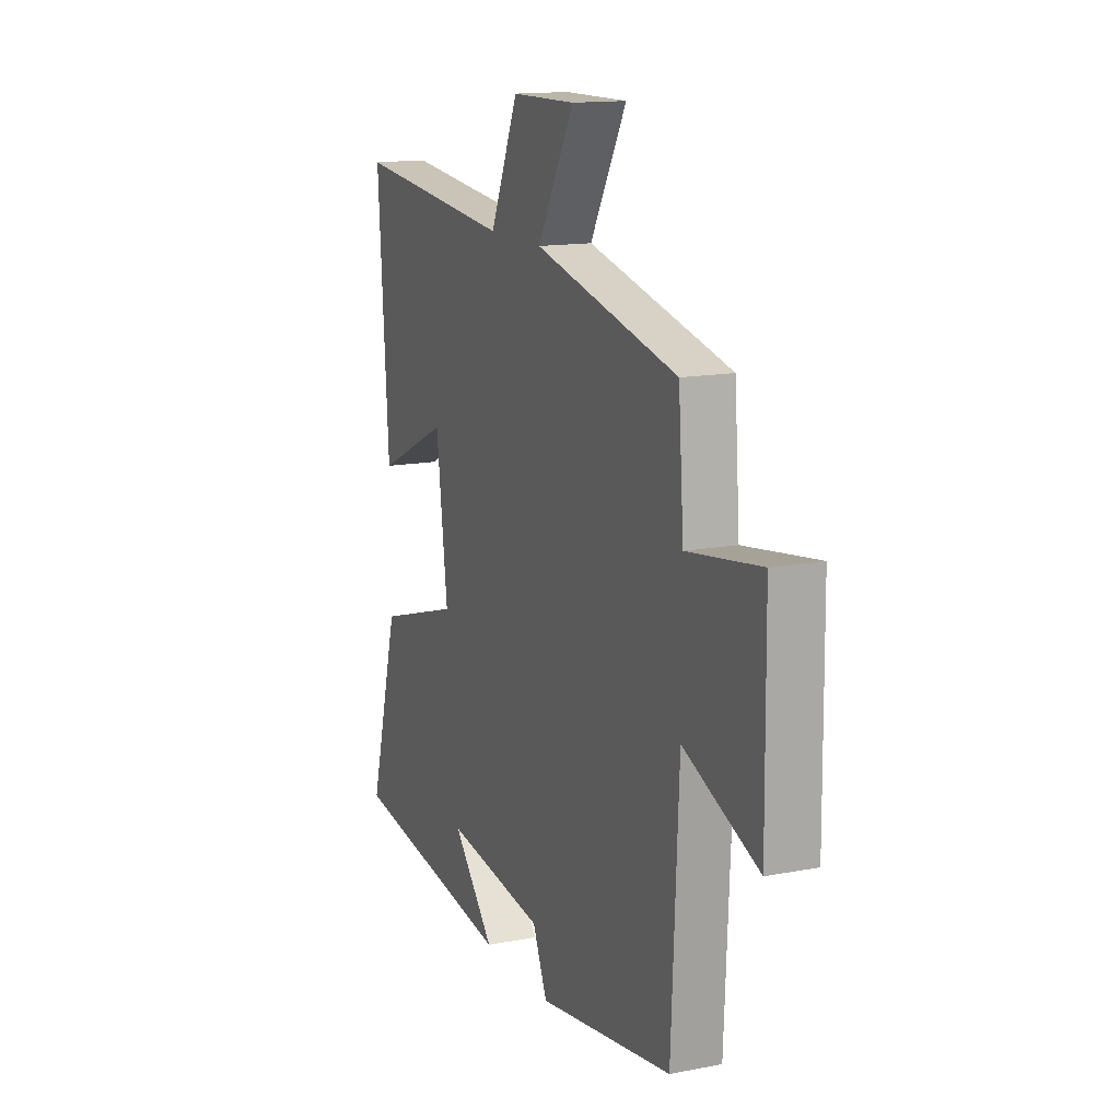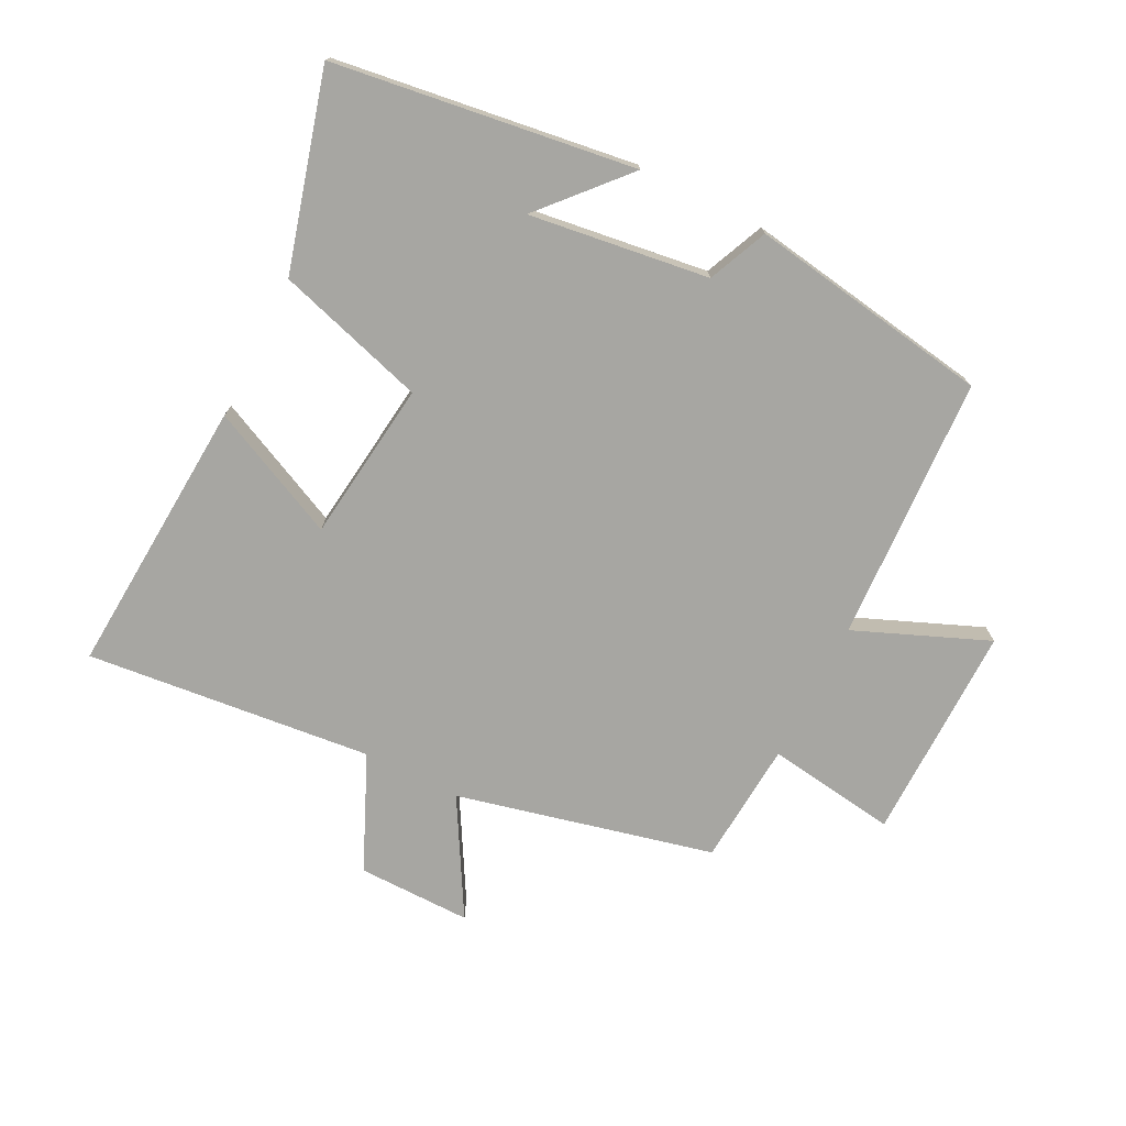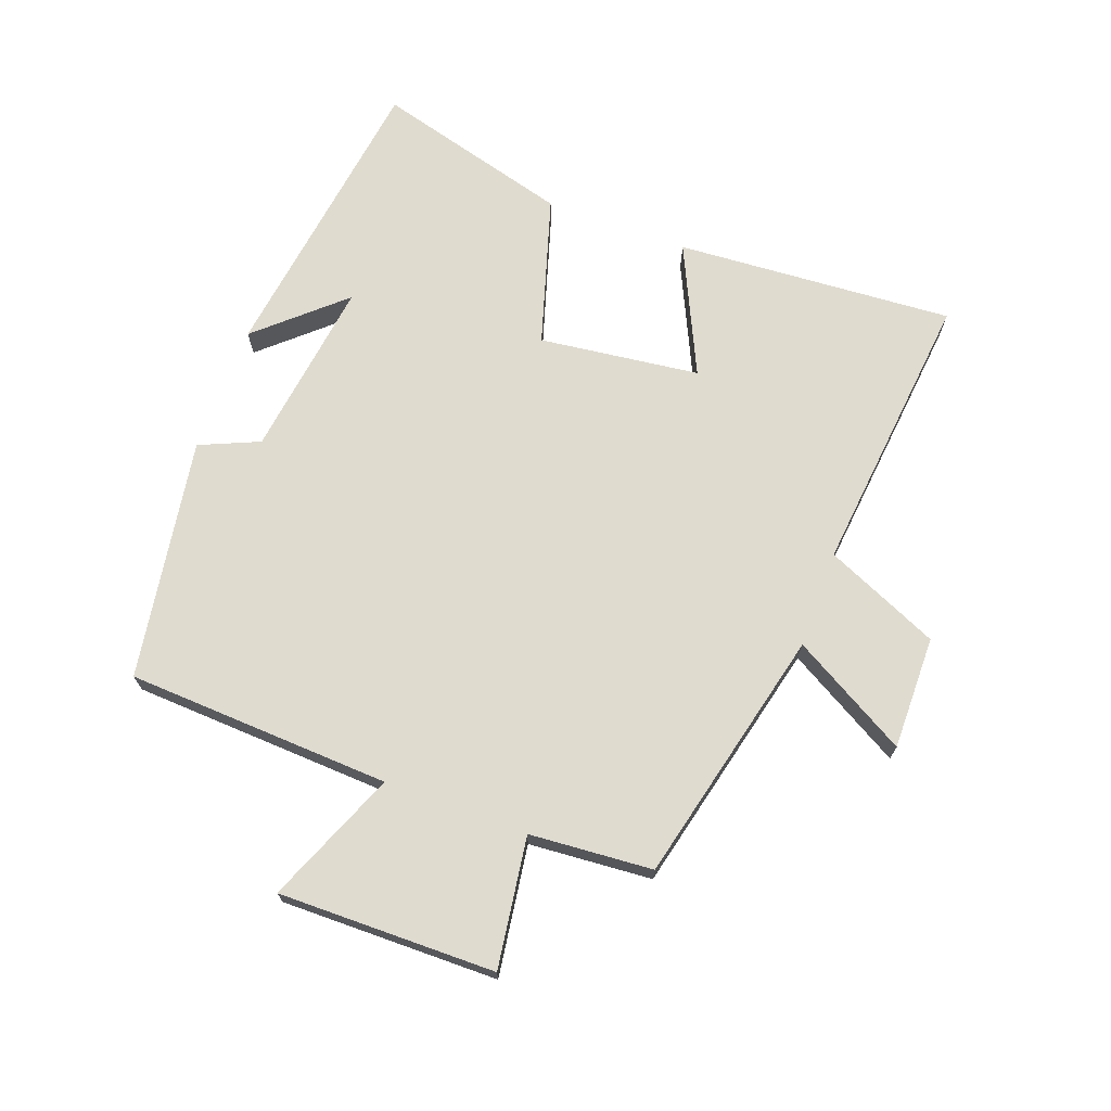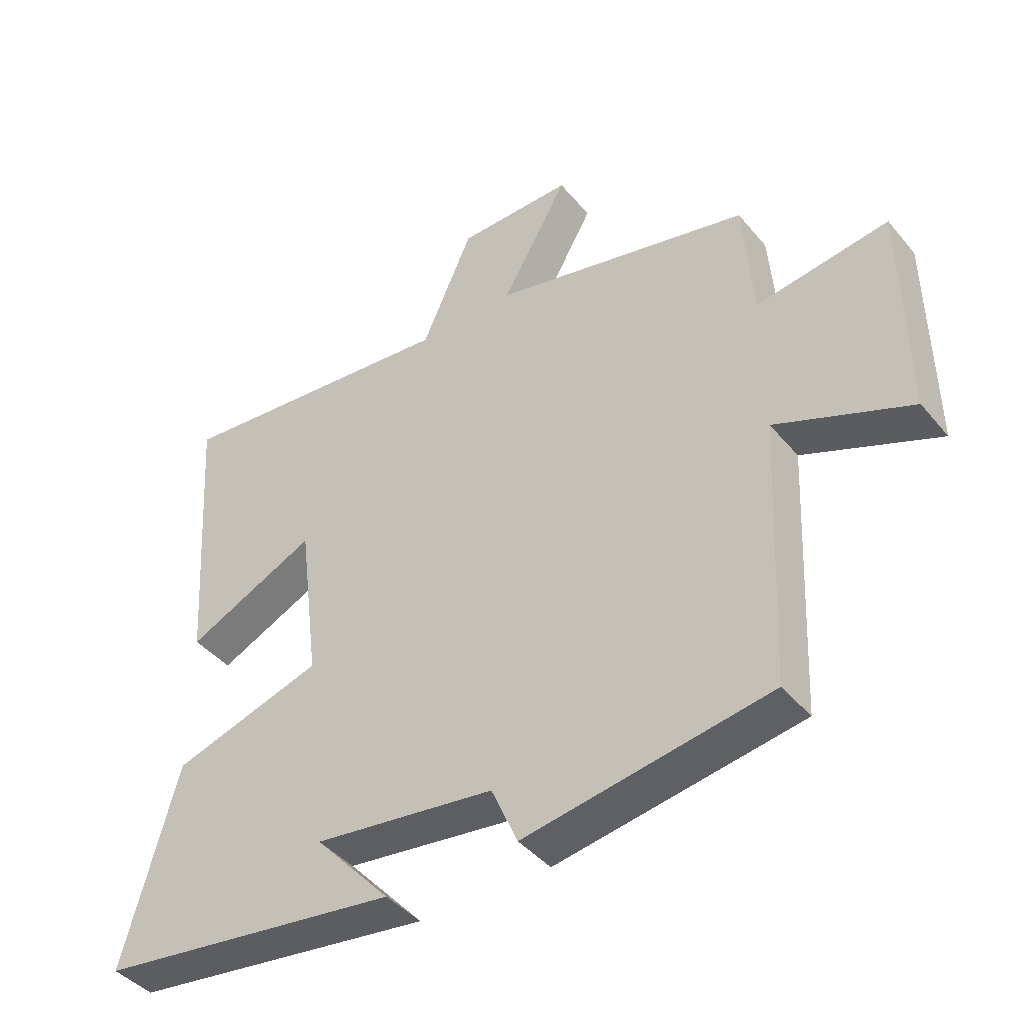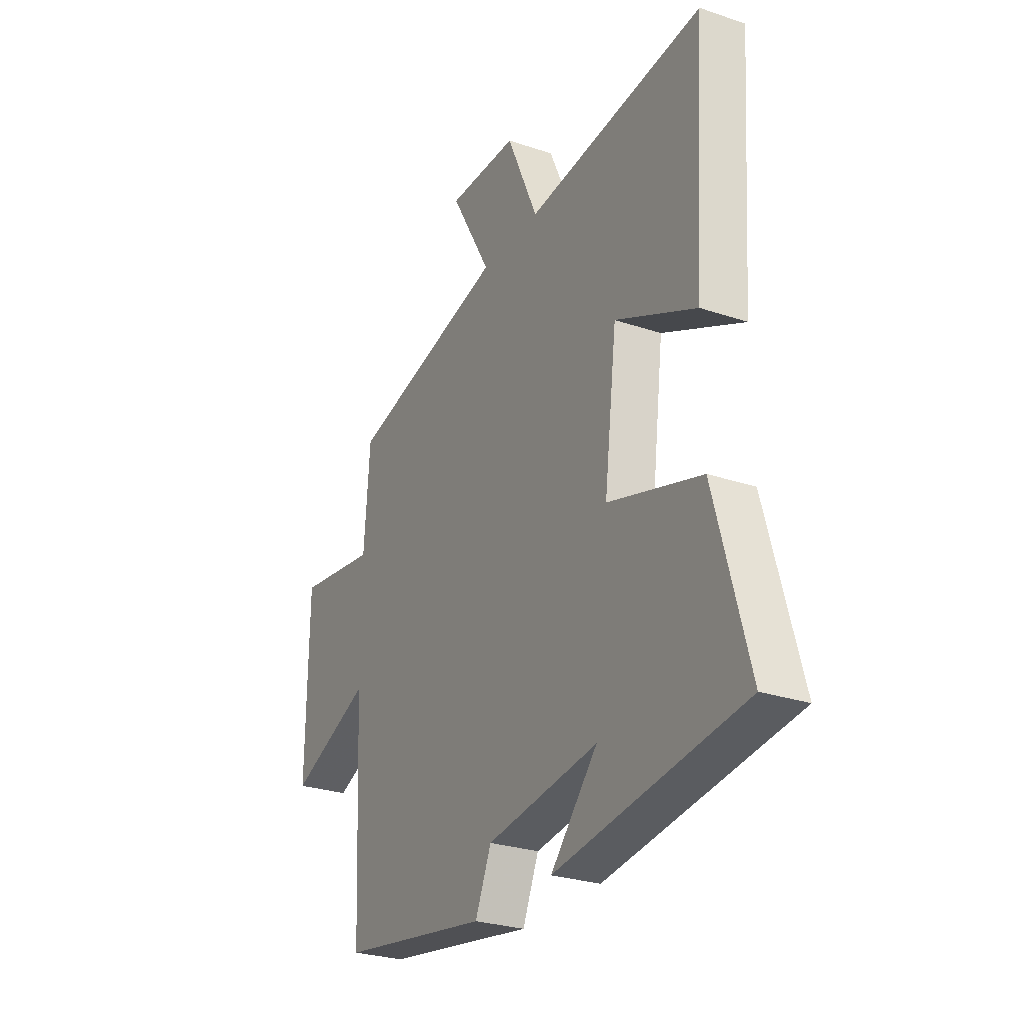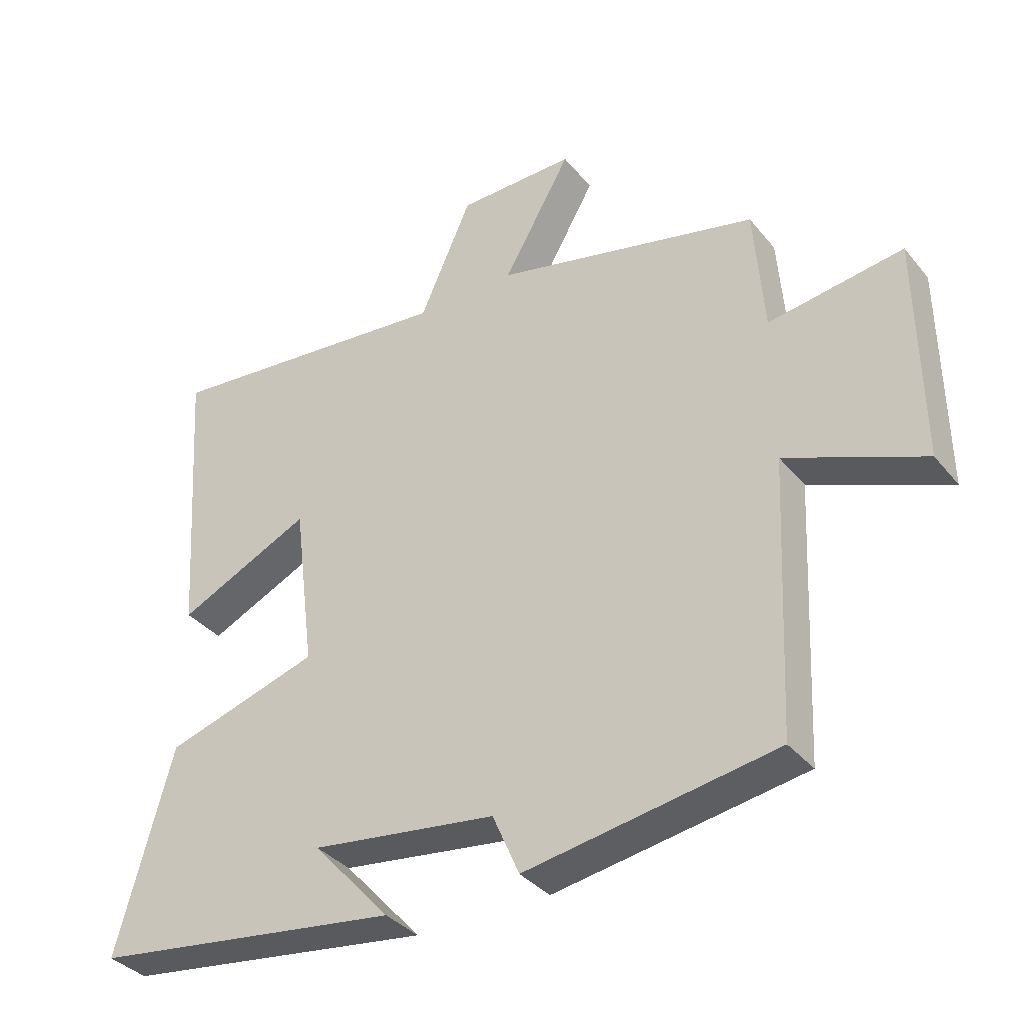
<metadata>
{"format":"obj","ext":"obj","renderer":"f3d","projection":"perspective","resolution":1024,"background":"white","views":[{"elev":14.4,"azim":-112.9,"up":"+Z"},{"elev":-74.0,"azim":153.3,"up":"+Y"},{"elev":70.3,"azim":-69.7,"up":"+Y"},{"elev":-42.4,"azim":-143.7,"up":"+Z"},{"elev":-27.4,"azim":62.5,"up":"+Z"},{"elev":-35.8,"azim":-146.2,"up":"+Z"}]}
</metadata>
<code>
v -0.485 0.07 0.404
v -0.079 0.07 0.5
v -0.183 0.07 0.683
v -0.003 0.07 0.681
v 0.077 0.07 0.5
v 0.53 0.07 0.546
v 0.5 0.07 0.105
v 0.295 0.07 0.201
v 0.263 0.07 -0.053
v 0.5 0.07 -0.125
v 0.585 0.07 -0.435
v 0.109 0.07 -0.5
v 0.228 0.07 -0.368
v -0.056 0.07 -0.406
v -0.097 0.07 -0.5
v -0.48 0.07 -0.438
v -0.5 0.07 -0.019
v -0.71 0.07 -0.105
v -0.706 0.07 0.239
v -0.5 0.07 0.209
v -0.485 0 0.404
v -0.079 0 0.5
v -0.183 0 0.683
v -0.003 0 0.681
v 0.077 0 0.5
v 0.53 0 0.546
v 0.5 0 0.105
v 0.295 0 0.201
v 0.263 0 -0.053
v 0.5 0 -0.125
v 0.585 0 -0.435
v 0.109 0 -0.5
v 0.228 0 -0.368
v -0.056 0 -0.406
v -0.097 0 -0.5
v -0.48 0 -0.438
v -0.5 0 -0.019
v -0.71 0 -0.105
v -0.706 0 0.239
v -0.5 0 0.209
f 17 18 19 20
f 17 20 1 2
f 14 15 16 17
f 13 14 17 2
f 10 11 12 13
f 9 10 13
f 9 13 2
f 8 9 2 3
f 5 6 7 8
f 5 8 3
f 3 4 5
f 40 39 38 37
f 22 21 40 37
f 37 36 35 34
f 22 37 34 33
f 33 32 31 30
f 33 30 29
f 22 33 29
f 23 22 29 28
f 28 27 26 25
f 23 28 25
f 25 24 23
f 1 21 22 2
f 2 22 23 3
f 3 23 24 4
f 4 24 25 5
f 5 25 26 6
f 6 26 27 7
f 7 27 28 8
f 8 28 29 9
f 9 29 30 10
f 10 30 31 11
f 11 31 32 12
f 12 32 33 13
f 13 33 34 14
f 14 34 35 15
f 15 35 36 16
f 16 36 37 17
f 17 37 38 18
f 18 38 39 19
f 19 39 40 20
f 20 40 21 1

</code>
